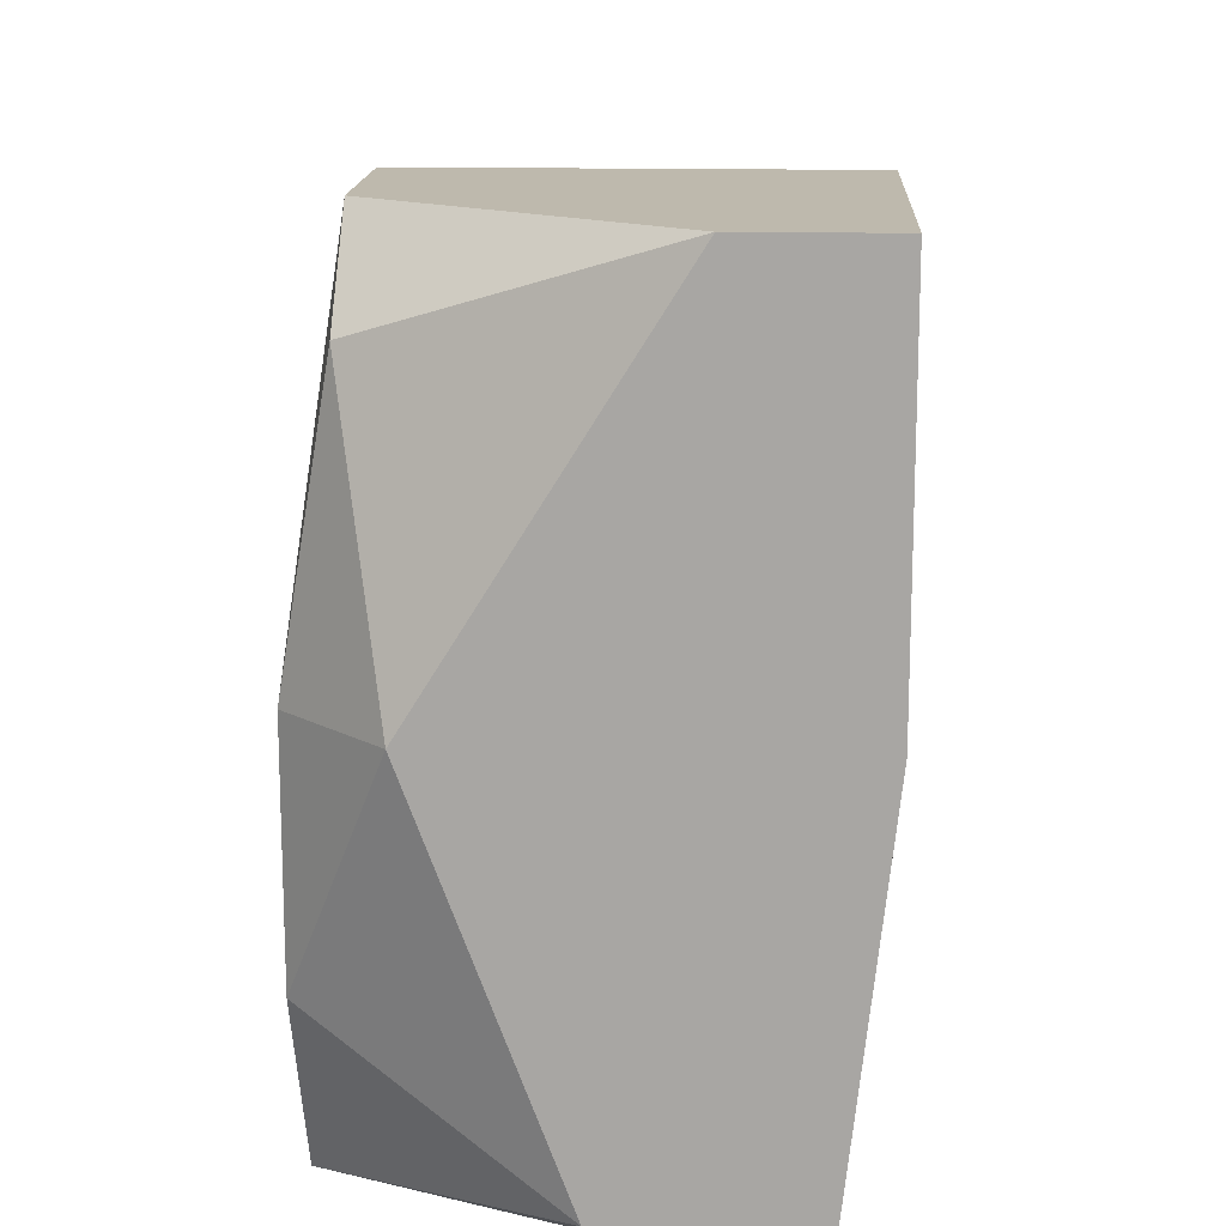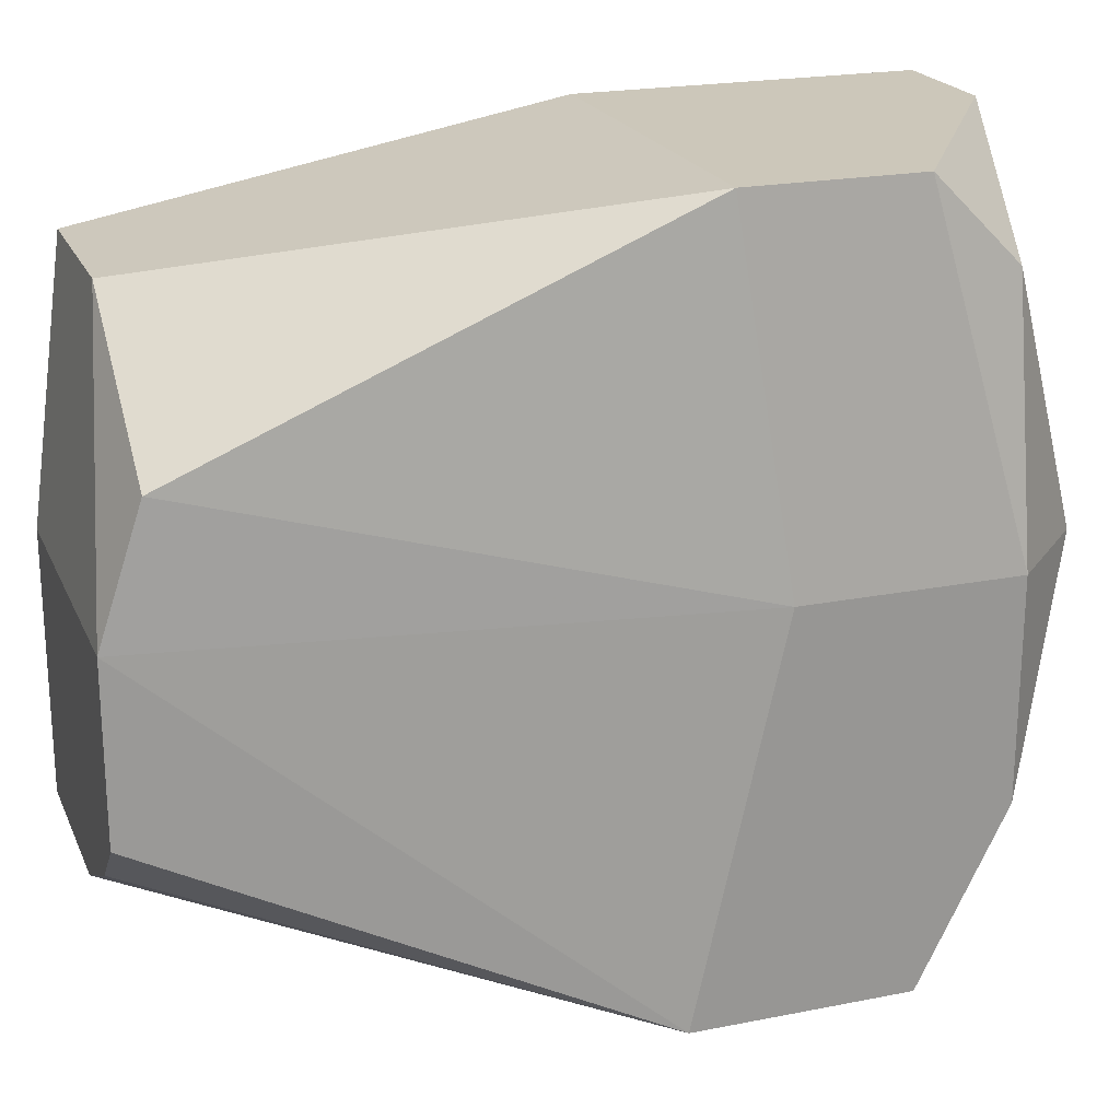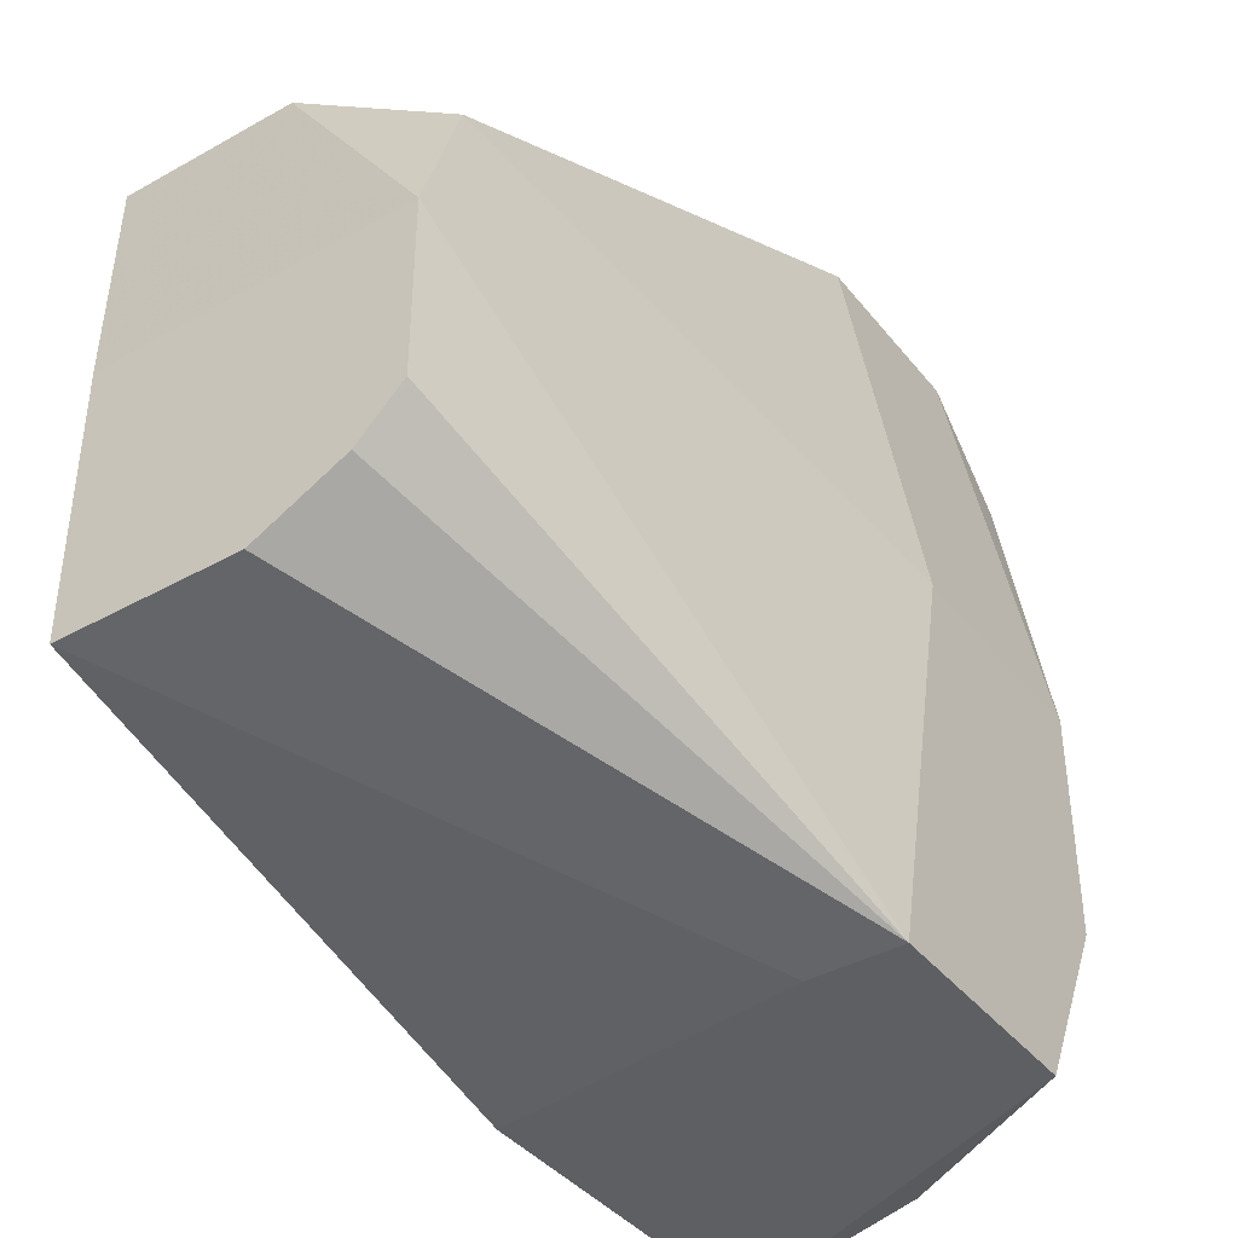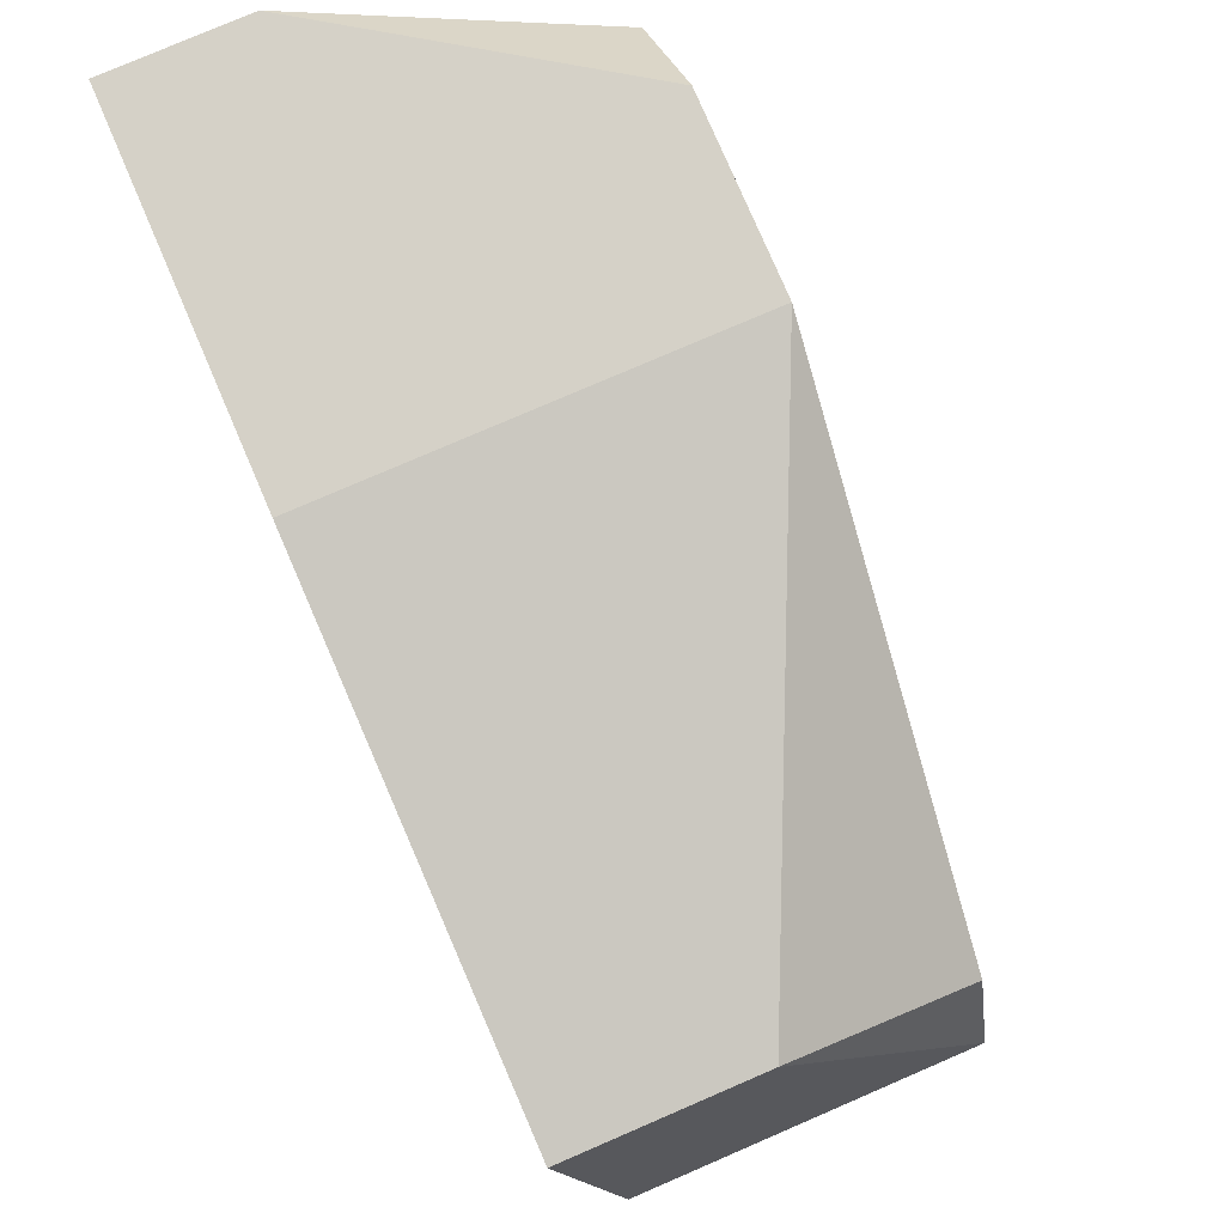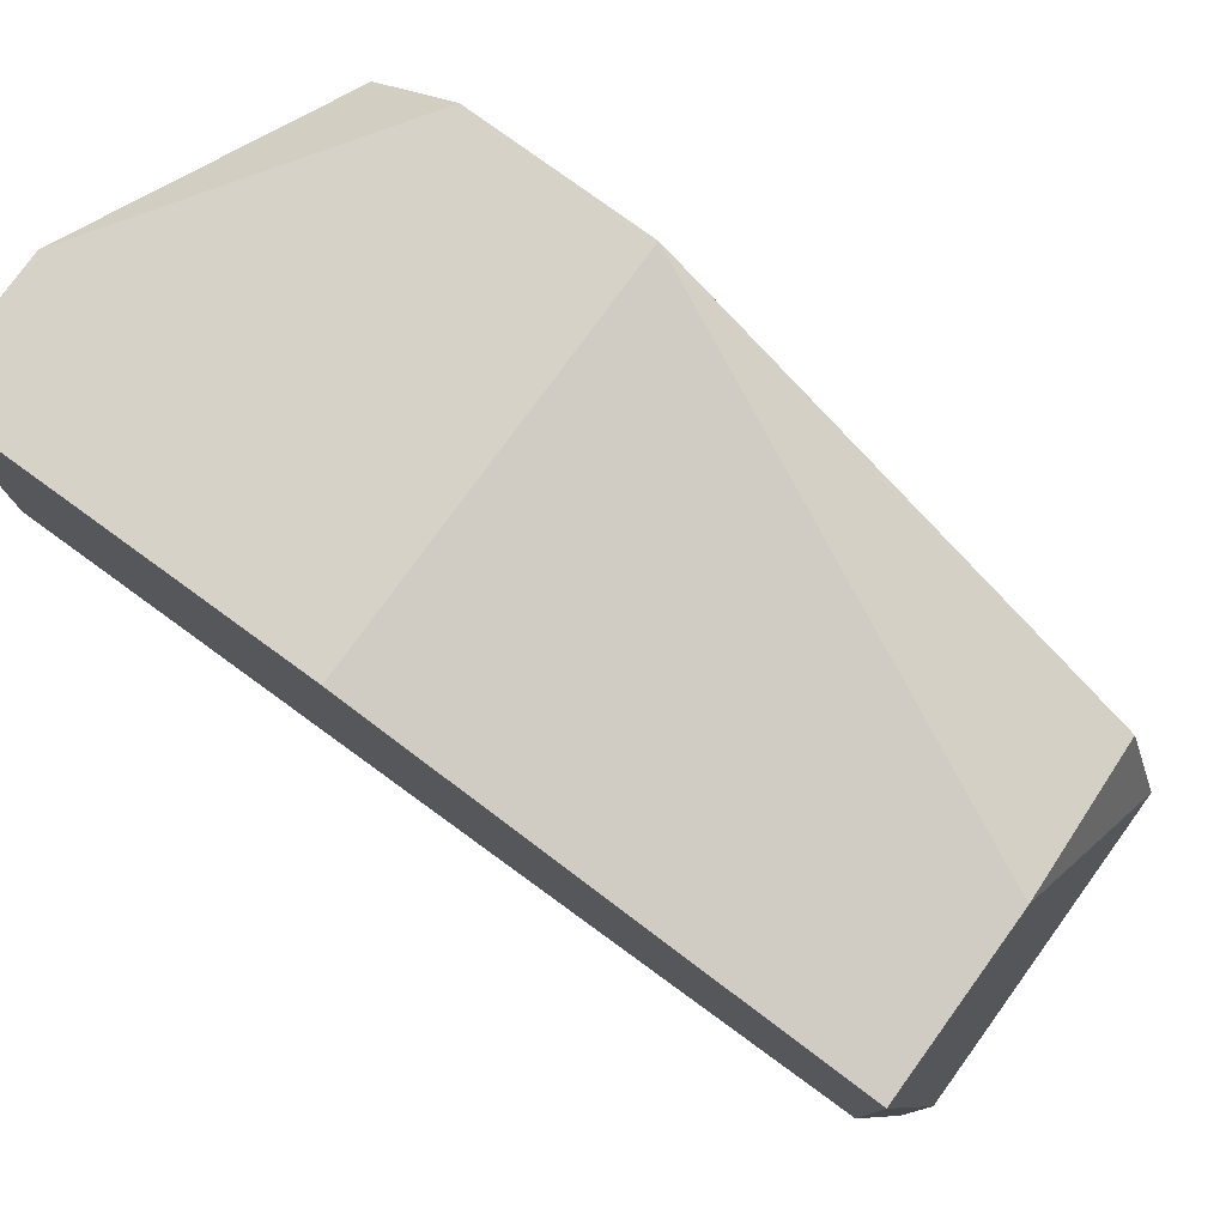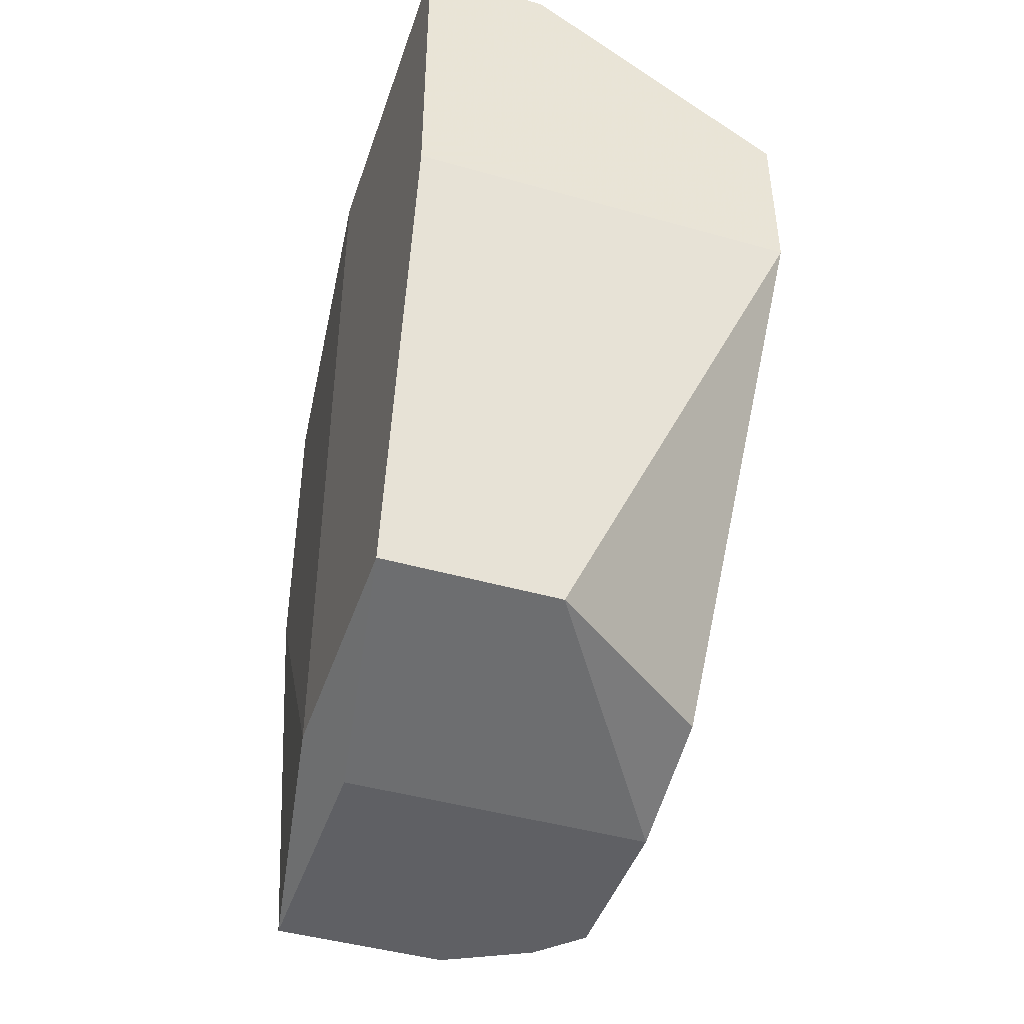
<metadata>
{"format":"obj","ext":"obj","renderer":"f3d","projection":"perspective","resolution":1024,"background":"white","views":[{"elev":15.2,"azim":2.9,"up":"+Y"},{"elev":21.4,"azim":-109.3,"up":"+Y"},{"elev":-39.9,"azim":-145.4,"up":"+Y"},{"elev":78.9,"azim":156.7,"up":"+Y"},{"elev":78.6,"azim":126.0,"up":"+Y"},{"elev":-44.9,"azim":161.8,"up":"+Z"}]}
</metadata>
<code>
v -0.01031 0.003874 -0.005632
v -0.01031 9.7e-05 0.01828
v -0.01283 -0.006195 0.01577
v -0.01283 9.5e-05 0.009472
v -0.01283 9.5e-05 0.01577
v -0.01283 -0.01123 0.006948
v -0.01283 -0.01123 0.01324
v -0.00654 -0.007454 -0.006892
v -0.00654 -0.009969 0.01828
v -0.001507 9.5e-05 -0.006892
v -0.001507 -0.007454 -0.006892
v -0.001507 -0.01123 0.008213
v -0.001507 -0.01123 0.01828
v -0.005283 0.007651 -0.005632
v -0.009056 -0.006195 -0.006892
v -0.01031 -0.004938 -0.006892
v -0.01031 9.5e-05 -0.006892
v -0.01031 -0.01123 0.006948
v -0.000249 0.007651 -0.005632
v -0.000249 0.01017 0.00821
v -0.000249 0.01017 0.01828
v -0.000249 9.7e-05 -0.005632
v -0.000249 9.7e-05 0.01828
v -0.004025 0.01017 0.01828
v -0.01157 0.007651 0.01576
v -0.01157 0.01017 0.00821
v -0.01157 0.01017 0.01325
f 17 19 10
f 6 18 13
f 18 6 11
f 24 20 26
f 20 14 26
f 14 20 19
f 17 14 19
f 24 13 23
f 19 20 23
f 17 11 15
f 13 24 2
f 24 25 2
f 20 24 21
f 24 23 21
f 23 20 21
f 13 18 12
f 18 11 12
f 23 13 12
f 6 13 7
f 3 6 7
f 11 19 22
f 19 23 22
f 12 11 22
f 23 12 22
f 17 6 4
f 6 3 4
f 14 17 1
f 26 14 1
f 17 4 1
f 4 26 1
f 13 2 9
f 2 3 9
f 7 13 9
f 3 7 9
f 25 24 27
f 24 26 27
f 26 4 27
f 27 4 5
f 2 25 5
f 3 2 5
f 4 3 5
f 25 27 5
f 6 17 16
f 15 6 16
f 17 15 16
f 11 6 8
f 6 15 8
f 15 11 8
f 11 17 10
f 19 11 10

</code>
